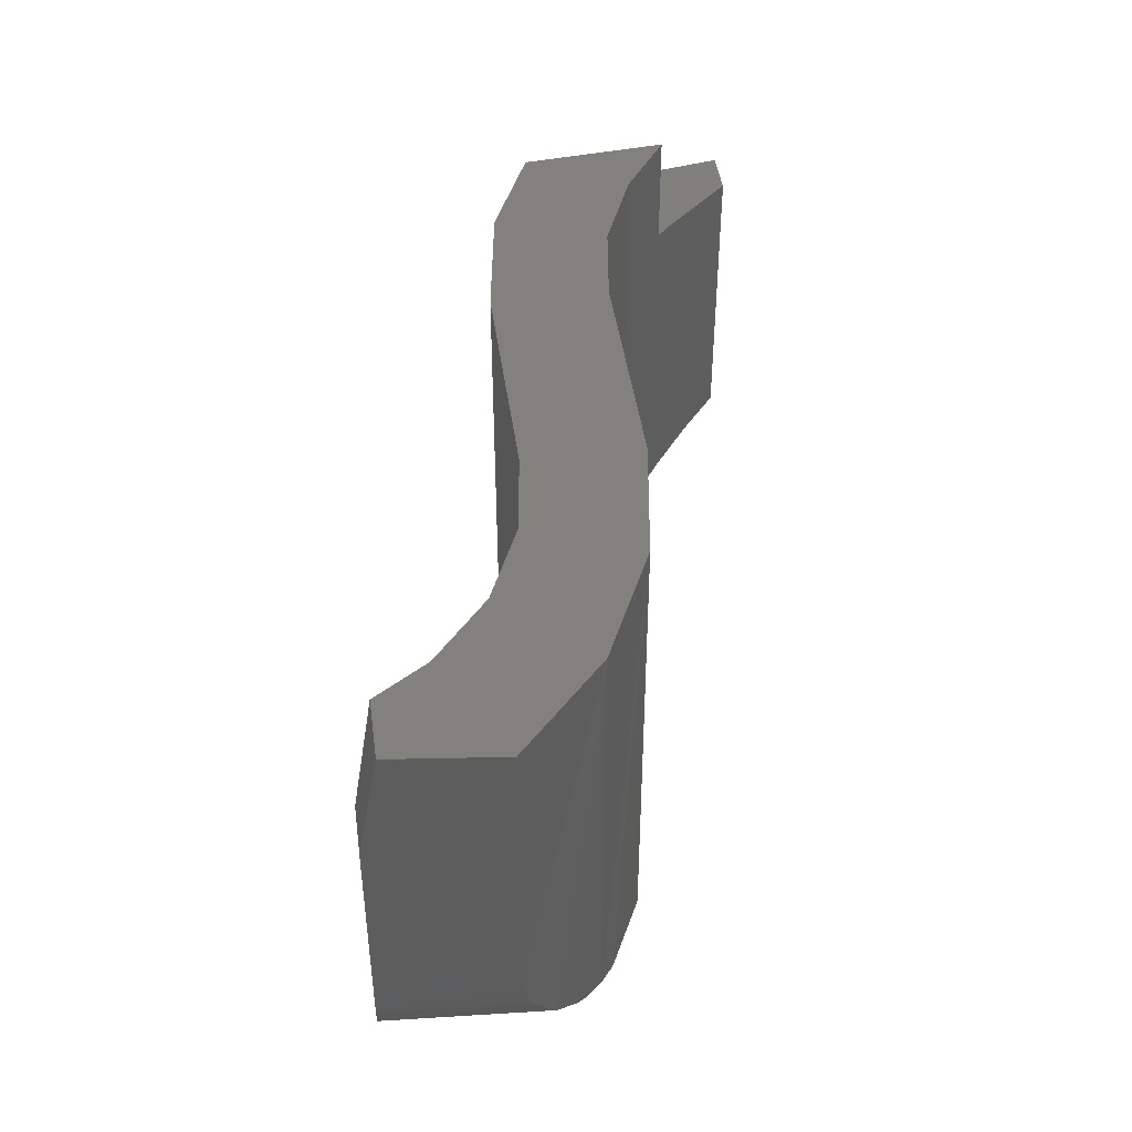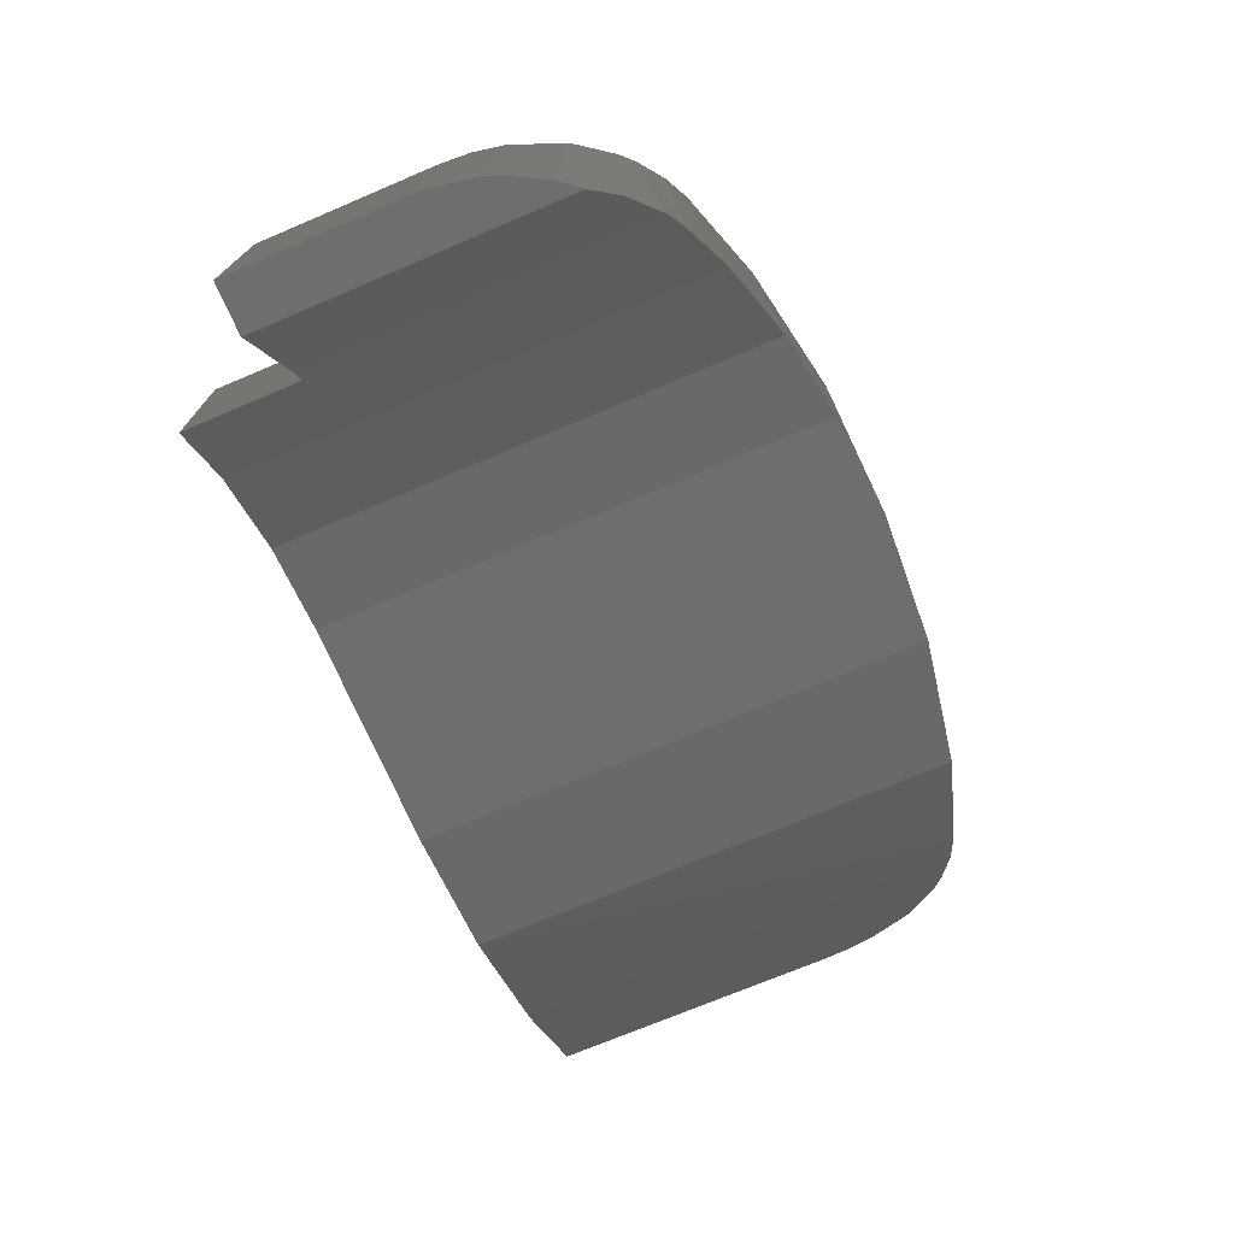
<metadata>
{"format":"obj","ext":"obj","renderer":"f3d","projection":"perspective","resolution":1024,"background":"white","views":[{"elev":44.4,"azim":-97.8,"up":"+Z"},{"elev":-71.1,"azim":113.1,"up":"+Y"}]}
</metadata>
<code>
o Object.1
v -3.925 1.996 1.655 188 188 188
v -3.932 1.996 1.678 188 188 188
v -3.565 1.996 3.669 188 188 188
v -4 0.8824 2.019 188 188 188
v -4 1.996 3.669 188 188 188
v -4 1.996 2.143 188 188 188
v -3.742 1.996 1.265 188 188 188
v -3.707 1.996 1.214 188 188 188
v -3.749 0.6149 1.146 188 188 188
v -3.691 1.996 1.192 188 188 188
v -3.378 1.707 0.8308 188 188 188
v -3.368 0.2892 0.7232 188 188 188
v -3.149 0.1362 0.5822 188 188 188
v -2.936 1.226 0.5412 188 188 188
v -3.565 1.996 1.039 188 188 188
v -3.097 1.377 0.6217 188 188 188
v -2.485 0.9014 4.528 188 188 188
v -3.483 0.3792 0.8215 188 188 188
v -3.925 0.7969 1.53 188 188 188
v -3.707 0.5745 1.081 188 188 188
v -4 0.8824 4.526 188 188 188
v -3.982 0.8616 1.779 188 188 188
v -3.931 0.8037 1.55 188 188 188
v -3.149 0.1362 4.49 188 188 188
v -1 -0.5 0.0542 188 188 188
v -0.2046 0.5 0 188 188 188
v -1 0.5 4.501 188 188 188
v -1 0.5 0.0542 188 188 188
v 0.2046 -0.5 0 188 188 188
v 1 -0.5 0.0542 188 188 188
v 1 -0.5 4.501 188 188 188
v -3.097 1.377 4.58 188 188 188
v -3.459 1.823 4.649 188 188 188
v 2.485 -0.9014 4.528 188 188 188
v 3 -0.04433 4.489 188 188 188
v -2.12 -0.3376 4.495 188 188 188
v -1 -0.5 4.501 188 188 188
v -1.769 0.6021 4.507 188 188 188
v 1 0.5 4.501 188 188 188
v -4 1.823 4.649 188 188 188
v -2.12 -0.3376 0.2503 188 188 188
v -2.936 0.00778 0.4893 188 188 188
v -2.485 0.9014 0.372 188 188 188
v 1 0.5 0.0542 188 188 188
v 2.485 -0.9014 0.372 188 188 188
v 2.12 0.3376 0.2503 188 188 188
v -1.769 0.6021 0.1797 188 188 188
v 3 -1.283 4.568 188 188 188
v 3.483 -0.3792 0.8215 188 188 188
v 3.368 -0.2892 0.7232 188 188 188
v 4 -0.8824 2.019 188 188 188
v 3.149 -0.1362 3.49 188 188 188
v 3 -0.04433 3.489 188 188 188
v 2.936 -0.007781 0.4893 188 188 188
v 2.12 0.3376 4.495 188 188 188
v 3 -1.283 3.561 188 188 188
v 3.097 -1.377 0.6217 188 188 188
v 1.769 -0.6021 0.1797 188 188 188
v 1.769 -0.6021 4.507 188 188 188
v 2.936 -1.226 0.5412 188 188 188
v 3.565 -1.996 1.039 188 188 188
v 3.378 -1.707 0.8308 188 188 188
v 3.652 -1.996 1.14 188 188 188
v 3.749 -0.6149 1.146 188 188 188
v 3.925 -1.996 1.655 188 188 188
v 3.881 -1.996 1.532 188 188 188
v 3.707 -0.5745 1.081 188 188 188
v 3.925 -0.7969 1.53 188 188 188
v 3.931 -0.8037 1.55 188 188 188
v 3.982 -0.8616 1.779 188 188 188
v 3.149 -0.1362 0.5822 188 188 188
v 3.097 -1.377 3.572 188 188 188
v 4 -0.8824 3.523 188 188 188
v 3.707 -1.996 1.214 188 188 188
v 3.593 -1.996 1.069 188 188 188
v 3.912 -1.996 1.616 188 188 188
v 3.998 -1.996 2.066 188 188 188
v 4 -1.996 2.143 188 188 188
v 4 -1.996 3.664 188 188 188
v 3.565 -1.996 3.664 188 188 188
v -3.932 1.996 1.678 188 188 188
v -3.565 1.996 3.669 188 188 188
v -4 1.996 2.143 188 188 188
v -3.565 1.996 3.669 188 188 188
v -3.565 1.996 3.669 188 188 188
v -4 1.996 3.669 188 188 188
v -4 1.823 4.649 188 188 188
v -3.565 1.996 3.669 188 188 188
v -3.565 1.996 3.669 188 188 188
v -3.459 1.823 4.649 188 188 188
v -3.565 1.996 3.669 188 188 188
v -3.097 1.377 4.58 188 188 188
v -3.378 1.707 0.8308 188 188 188
v -3.565 1.996 3.669 188 188 188
v -3.565 1.996 3.669 188 188 188
v -3.565 1.996 1.039 188 188 188
v -3.691 1.996 1.192 188 188 188
v -3.565 1.996 3.669 188 188 188
v -3.565 1.996 3.669 188 188 188
v -3.707 1.996 1.214 188 188 188
v -3.742 1.996 1.265 188 188 188
v -3.707 1.996 1.214 188 188 188
v -3.742 1.996 1.265 188 188 188
v -3.749 0.6149 1.146 188 188 188
v -3.925 0.7969 1.53 188 188 188
v -3.925 1.996 1.655 188 188 188
v -3.742 1.996 1.265 188 188 188
v -3.925 1.996 1.655 188 188 188
v -3.925 0.7969 1.53 188 188 188
v -3.931 0.8037 1.55 188 188 188
v -3.925 1.996 1.655 188 188 188
v -3.982 0.8616 1.779 188 188 188
v -3.931 0.8037 1.55 188 188 188
v -3.149 0.1362 4.49 188 188 188
v -3.982 0.8616 1.779 188 188 188
v -3.932 1.996 1.678 188 188 188
v -3.982 0.8616 1.779 188 188 188
v -4 0.8824 2.019 188 188 188
v -3.149 0.1362 4.49 188 188 188
v -4 0.8824 2.019 188 188 188
v -4 0.8824 2.019 188 188 188
v -4 0.8824 4.526 188 188 188
v -4 1.996 3.669 188 188 188
v -3.097 1.377 4.58 188 188 188
v -4 0.8824 4.526 188 188 188
v -3.149 0.1362 4.49 188 188 188
v -3.149 0.1362 4.49 188 188 188
v -3.097 1.377 4.58 188 188 188
v -3.097 1.377 4.58 188 188 188
v -2.485 0.9014 4.528 188 188 188
v -2.485 0.9014 4.528 188 188 188
v -3.097 1.377 0.6217 188 188 188
v -3.097 1.377 0.6217 188 188 188
v -2.936 1.226 0.5412 188 188 188
v -2.936 1.226 0.5412 188 188 188
v -3.368 0.2892 0.7232 188 188 188
v -3.368 0.2892 0.7232 188 188 188
v -3.149 0.1362 0.5822 188 188 188
v -3.149 0.1362 4.49 188 188 188
v -3.368 0.2892 0.7232 188 188 188
v -3.149 0.1362 4.49 188 188 188
v -3.149 0.1362 4.49 188 188 188
v -3.483 0.3792 0.8215 188 188 188
v -3.378 1.707 0.8308 188 188 188
v -3.483 0.3792 0.8215 188 188 188
v -3.707 0.5745 1.081 188 188 188
v -3.749 0.6149 1.146 188 188 188
v -3.707 0.5745 1.081 188 188 188
v -3.149 0.1362 4.49 188 188 188
v -3.378 1.707 0.8308 188 188 188
v -3.368 0.2892 0.7232 188 188 188
v -3.483 0.3792 0.8215 188 188 188
v -3.149 0.1362 4.49 188 188 188
v -3.149 0.1362 0.5822 188 188 188
v -3.149 0.1362 0.5822 188 188 188
v -2.12 -0.3376 4.495 188 188 188
v -2.936 0.00778 0.4893 188 188 188
v -2.12 -0.3376 4.495 188 188 188
v -2.12 -0.3376 4.495 188 188 188
v -2.12 -0.3376 0.2503 188 188 188
v -2.12 -0.3376 0.2503 188 188 188
v -1 -0.5 4.501 188 188 188
v -1 -0.5 4.501 188 188 188
v -1 -0.5 0.0542 188 188 188
v 0.2046 -0.5 0 188 188 188
v -1 -0.5 4.501 188 188 188
v -1 -0.5 4.501 188 188 188
v 1 -0.5 4.501 188 188 188
v 1 -0.5 4.501 188 188 188
v -1 0.5 4.501 188 188 188
v -1 0.5 4.501 188 188 188
v 1 0.5 4.501 188 188 188
v 1 0.5 4.501 188 188 188
v -0.2046 0.5 0 188 188 188
v 0.2046 -0.5 0 188 188 188
v -0.2046 0.5 0 188 188 188
v 1 0.5 0.0542 188 188 188
v 1 0.5 0.0542 188 188 188
v 0.2046 -0.5 0 188 188 188
v 1 -0.5 0.0542 188 188 188
v 1 0.5 0.0542 188 188 188
v 1 0.5 0.0542 188 188 188
v 1.769 -0.6021 0.1797 188 188 188
v 1.769 -0.6021 0.1797 188 188 188
v 2.12 0.3376 0.2503 188 188 188
v 2.12 0.3376 0.2503 188 188 188
v 2.485 -0.9014 0.372 188 188 188
v 2.936 -0.007781 0.4893 188 188 188
v 2.485 -0.9014 0.372 188 188 188
v 2.485 -0.9014 0.372 188 188 188
v 2.936 -1.226 0.5412 188 188 188
v 3 -1.283 3.561 188 188 188
v 2.936 -1.226 0.5412 188 188 188
v 3.097 -1.377 0.6217 188 188 188
v 3 -1.283 3.561 188 188 188
v 3 -1.283 3.561 188 188 188
v 3.097 -1.377 3.572 188 188 188
v 4 -0.8824 3.523 188 188 188
v 3 -1.283 3.561 188 188 188
v 3.149 -0.1362 3.49 188 188 188
v 3 -1.283 3.561 188 188 188
v 3 -1.283 3.561 188 188 188
v 3 -0.04433 3.489 188 188 188
v 3 -0.04433 4.489 188 188 188
v 3 -1.283 3.561 188 188 188
v 3 -1.283 3.561 188 188 188
v 3 -1.283 4.568 188 188 188
v 2.485 -0.9014 4.528 188 188 188
v 3 -1.283 4.568 188 188 188
v 3 -0.04433 4.489 188 188 188
v 2.485 -0.9014 4.528 188 188 188
v 3 -0.04433 4.489 188 188 188
v 2.12 0.3376 4.495 188 188 188
v 2.485 -0.9014 4.528 188 188 188
v 2.485 -0.9014 0.372 188 188 188
v 2.485 -0.9014 4.528 188 188 188
v 1.769 -0.6021 4.507 188 188 188
v 1.769 -0.6021 4.507 188 188 188
v 2.12 0.3376 4.495 188 188 188
v 1 0.5 4.501 188 188 188
v 1 0.5 4.501 188 188 188
v 2.12 0.3376 4.495 188 188 188
v 2.12 0.3376 0.2503 188 188 188
v 3 -0.04433 3.489 188 188 188
v 2.12 0.3376 0.2503 188 188 188
v 2.12 0.3376 4.495 188 188 188
v 2.12 0.3376 4.495 188 188 188
v 3 -0.04433 4.489 188 188 188
v 3 -0.04433 3.489 188 188 188
v 3 -0.04433 3.489 188 188 188
v 3.149 -0.1362 3.49 188 188 188
v 3.149 -0.1362 0.5822 188 188 188
v 2.936 -0.007781 0.4893 188 188 188
v 3 -0.04433 3.489 188 188 188
v 3.149 -0.1362 0.5822 188 188 188
v 3.149 -0.1362 3.49 188 188 188
v 3.368 -0.2892 0.7232 188 188 188
v 3.149 -0.1362 3.49 188 188 188
v 3.149 -0.1362 3.49 188 188 188
v 3.483 -0.3792 0.8215 188 188 188
v 3.483 -0.3792 0.8215 188 188 188
v 3.707 -0.5745 1.081 188 188 188
v 3.707 -0.5745 1.081 188 188 188
v 3.378 -1.707 0.8308 188 188 188
v 3.097 -1.377 3.572 188 188 188
v 3.378 -1.707 0.8308 188 188 188
v 3.565 -1.996 1.039 188 188 188
v 3.565 -1.996 1.039 188 188 188
v 3.097 -1.377 3.572 188 188 188
v 3.565 -1.996 3.664 188 188 188
v 3.565 -1.996 1.039 188 188 188
v 4 -1.996 2.143 188 188 188
v 3.565 -1.996 3.664 188 188 188
v 3.565 -1.996 3.664 188 188 188
v 4 -1.996 3.664 188 188 188
v 4 -0.8824 3.523 188 188 188
v 4 -0.8824 3.523 188 188 188
v 4 -1.996 3.664 188 188 188
v 4 -1.996 2.143 188 188 188
v 4 -1.996 2.143 188 188 188
v 4 -0.8824 3.523 188 188 188
v 4 -0.8824 2.019 188 188 188
v 4 -1.996 2.143 188 188 188
v 4 -0.8824 2.019 188 188 188
v 3.998 -1.996 2.066 188 188 188
v 3.925 -1.996 1.655 188 188 188
v 4 -0.8824 2.019 188 188 188
v 3.149 -0.1362 3.49 188 188 188
v 4 -0.8824 2.019 188 188 188
v 3.982 -0.8616 1.779 188 188 188
v 3.982 -0.8616 1.779 188 188 188
v 3.149 -0.1362 3.49 188 188 188
v 3.149 -0.1362 3.49 188 188 188
v 3.931 -0.8037 1.55 188 188 188
v 3.925 -0.7969 1.53 188 188 188
v 3.149 -0.1362 3.49 188 188 188
v 3.749 -0.6149 1.146 188 188 188
v 3.925 -0.7969 1.53 188 188 188
v 3.925 -0.7969 1.53 188 188 188
v 3.707 -1.996 1.214 188 188 188
v 3.707 -1.996 1.214 188 188 188
v 3.881 -1.996 1.532 188 188 188
v 3.881 -1.996 1.532 188 188 188
v 3.652 -1.996 1.14 188 188 188
v 3.912 -1.996 1.616 188 188 188
v 3.652 -1.996 1.14 188 188 188
v 3.707 -0.5745 1.081 188 188 188
v 3.652 -1.996 1.14 188 188 188
v 3.593 -1.996 1.069 188 188 188
v 3.912 -1.996 1.616 188 188 188
v 3.565 -1.996 1.039 188 188 188
v 3.593 -1.996 1.069 188 188 188
v 3.565 -1.996 1.039 188 188 188
v 3.912 -1.996 1.616 188 188 188
v 3.925 -1.996 1.655 188 188 188
v 3.925 -0.7969 1.53 188 188 188
v 3.925 -1.996 1.655 188 188 188
v 3.912 -1.996 1.616 188 188 188
v 3.707 -0.5745 1.081 188 188 188
v 3.707 -1.996 1.214 188 188 188
v 3.652 -1.996 1.14 188 188 188
v 3.912 -1.996 1.616 188 188 188
v 3.881 -1.996 1.532 188 188 188
v 3.925 -0.7969 1.53 188 188 188
v 3.707 -1.996 1.214 188 188 188
v 3.707 -0.5745 1.081 188 188 188
v 3.749 -0.6149 1.146 188 188 188
v 3.925 -1.996 1.655 188 188 188
v 3.925 -0.7969 1.53 188 188 188
v 3.931 -0.8037 1.55 188 188 188
v 3.931 -0.8037 1.55 188 188 188
v 3.982 -0.8616 1.779 188 188 188
v 3.925 -1.996 1.655 188 188 188
v 3.565 -1.996 1.039 188 188 188
v 3.925 -1.996 1.655 188 188 188
v 3.998 -1.996 2.066 188 188 188
v 3.998 -1.996 2.066 188 188 188
v 4 -1.996 2.143 188 188 188
v 3.565 -1.996 1.039 188 188 188
v 3.707 -0.5745 1.081 188 188 188
v 3.593 -1.996 1.069 188 188 188
v 3.565 -1.996 1.039 188 188 188
v 3.749 -0.6149 1.146 188 188 188
v 3.707 -0.5745 1.081 188 188 188
v 3.149 -0.1362 3.49 188 188 188
v 3.378 -1.707 0.8308 188 188 188
v 3.368 -0.2892 0.7232 188 188 188
v 3.483 -0.3792 0.8215 188 188 188
v 3.368 -0.2892 0.7232 188 188 188
v 3.378 -1.707 0.8308 188 188 188
v 3.097 -1.377 0.6217 188 188 188
v 2.936 -1.226 0.5412 188 188 188
v 3.149 -0.1362 0.5822 188 188 188
v 3.368 -0.2892 0.7232 188 188 188
v 3.149 -0.1362 3.49 188 188 188
v 4 -0.8824 3.523 188 188 188
v 4 -0.8824 2.019 188 188 188
v 4 -0.8824 3.523 188 188 188
v 3.097 -1.377 3.572 188 188 188
v 3.565 -1.996 3.664 188 188 188
v 3.097 -1.377 3.572 188 188 188
v 3.097 -1.377 0.6217 188 188 188
v 3.378 -1.707 0.8308 188 188 188
v 3.368 -0.2892 0.7232 188 188 188
v 3.097 -1.377 0.6217 188 188 188
v 2.936 -1.226 0.5412 188 188 188
v 2.485 -0.9014 4.528 188 188 188
v 2.485 -0.9014 0.372 188 188 188
v 3 -1.283 3.561 188 188 188
v 2.936 -1.226 0.5412 188 188 188
v 2.936 -0.007781 0.4893 188 188 188
v 3.149 -0.1362 0.5822 188 188 188
v 2.936 -0.007781 0.4893 188 188 188
v 2.12 0.3376 0.2503 188 188 188
v 3 -0.04433 3.489 188 188 188
v 1.769 -0.6021 4.507 188 188 188
v 1.769 -0.6021 0.1797 188 188 188
v 2.485 -0.9014 0.372 188 188 188
v 1.769 -0.6021 0.1797 188 188 188
v 1.769 -0.6021 4.507 188 188 188
v 1 -0.5 4.501 188 188 188
v 1 -0.5 4.501 188 188 188
v 1 -0.5 0.0542 188 188 188
v 1.769 -0.6021 0.1797 188 188 188
v 2.12 0.3376 0.2503 188 188 188
v 1 0.5 0.0542 188 188 188
v 1 0.5 4.501 188 188 188
v -0.2046 0.5 0 188 188 188
v -1 0.5 4.501 188 188 188
v -1 0.5 4.501 188 188 188
v -1 0.5 0.0542 188 188 188
v -1.769 0.6021 0.1797 188 188 188
v -1 0.5 4.501 188 188 188
v -1.769 0.6021 4.507 188 188 188
v -1.769 0.6021 0.1797 188 188 188
v -2.485 0.9014 0.372 188 188 188
v -2.485 0.9014 4.528 188 188 188
v -1.769 0.6021 4.507 188 188 188
v -2.12 -0.3376 4.495 188 188 188
v -1.769 0.6021 4.507 188 188 188
v -2.485 0.9014 4.528 188 188 188
v -2.485 0.9014 0.372 188 188 188
v -1.769 0.6021 0.1797 188 188 188
v -2.12 -0.3376 0.2503 188 188 188
v -1.769 0.6021 0.1797 188 188 188
v -1 0.5 0.0542 188 188 188
v -1 -0.5 0.0542 188 188 188
v -1 -0.5 0.0542 188 188 188
v -1 0.5 0.0542 188 188 188
v -0.2046 0.5 0 188 188 188
v 1 0.5 4.501 188 188 188
v 1 -0.5 4.501 188 188 188
v 1.769 -0.6021 4.507 188 188 188
v -1 -0.5 4.501 188 188 188
v -1 0.5 4.501 188 188 188
v -1.769 0.6021 4.507 188 188 188
v 0.2046 -0.5 0 188 188 188
v 1 -0.5 0.0542 188 188 188
v 1 -0.5 4.501 188 188 188
v -0.2046 0.5 0 188 188 188
v 0.2046 -0.5 0 188 188 188
v -1 -0.5 0.0542 188 188 188
v -1 -0.5 0.0542 188 188 188
v -2.12 -0.3376 0.2503 188 188 188
v -1.769 0.6021 0.1797 188 188 188
v -1.769 0.6021 4.507 188 188 188
v -2.12 -0.3376 4.495 188 188 188
v -1 -0.5 4.501 188 188 188
v -2.12 -0.3376 0.2503 188 188 188
v -2.936 0.00778 0.4893 188 188 188
v -2.485 0.9014 0.372 188 188 188
v -2.936 0.00778 0.4893 188 188 188
v -2.936 1.226 0.5412 188 188 188
v -2.485 0.9014 0.372 188 188 188
v -2.936 1.226 0.5412 188 188 188
v -2.936 0.00778 0.4893 188 188 188
v -3.149 0.1362 0.5822 188 188 188
v -3.368 0.2892 0.7232 188 188 188
v -3.378 1.707 0.8308 188 188 188
v -3.097 1.377 0.6217 188 188 188
v -2.485 0.9014 4.528 188 188 188
v -2.485 0.9014 0.372 188 188 188
v -2.936 1.226 0.5412 188 188 188
v -2.485 0.9014 4.528 188 188 188
v -3.149 0.1362 4.49 188 188 188
v -2.12 -0.3376 4.495 188 188 188
v -3.149 0.1362 4.49 188 188 188
v -3.931 0.8037 1.55 188 188 188
v -3.925 0.7969 1.53 188 188 188
v -3.925 0.7969 1.53 188 188 188
v -3.749 0.6149 1.146 188 188 188
v -3.149 0.1362 4.49 188 188 188
v -3.707 1.996 1.214 188 188 188
v -3.707 0.5745 1.081 188 188 188
v -3.749 0.6149 1.146 188 188 188
v -3.707 0.5745 1.081 188 188 188
v -3.707 1.996 1.214 188 188 188
v -3.691 1.996 1.192 188 188 188
v -3.707 0.5745 1.081 188 188 188
v -3.691 1.996 1.192 188 188 188
v -3.565 1.996 1.039 188 188 188
v -3.707 0.5745 1.081 188 188 188
v -3.565 1.996 1.039 188 188 188
v -3.378 1.707 0.8308 188 188 188
v -3.097 1.377 4.58 188 188 188
v -3.097 1.377 0.6217 188 188 188
v -3.378 1.707 0.8308 188 188 188
v -4 0.8824 4.526 188 188 188
v -3.097 1.377 4.58 188 188 188
v -3.459 1.823 4.649 188 188 188
v -3.459 1.823 4.649 188 188 188
v -4 1.823 4.649 188 188 188
v -4 0.8824 4.526 188 188 188
v -4 0.8824 4.526 188 188 188
v -4 1.823 4.649 188 188 188
v -4 1.996 3.669 188 188 188
v -4 1.996 3.669 188 188 188
v -4 1.996 2.143 188 188 188
v -4 0.8824 2.019 188 188 188
v -4 0.8824 2.019 188 188 188
v -4 1.996 2.143 188 188 188
v -3.932 1.996 1.678 188 188 188
v -3.932 1.996 1.678 188 188 188
v -3.925 1.996 1.655 188 188 188
v -3.982 0.8616 1.779 188 188 188
v -3.742 1.996 1.265 188 188 188
v -3.925 1.996 1.655 188 188 188
v -3.565 1.996 3.669 188 188 188
f 3 1 2
f 81 6 82
f 83 5 84
f 85 86 40
f 87 33 88
f 89 90 32
f 91 92 11
f 93 15 94
f 95 96 10
f 97 8 98
f 99 100 7
f 101 102 9
f 103 104 19
f 105 106 107
f 108 109 23
f 110 22 111
f 112 113 24
f 114 4 115
f 116 117 118
f 119 21 120
f 121 122 123
f 124 125 126
f 127 17 128
f 16 129 130
f 131 14 132
f 12 133 134
f 135 13 136
f 137 138 139
f 18 140 141
f 142 20 143
f 144 145 146
f 147 148 149
f 150 151 152
f 36 153 154
f 155 42 156
f 157 41 158
f 37 159 160
f 161 25 162
f 163 164 29
f 165 31 166
f 27 167 168
f 169 39 170
f 26 171 172
f 173 44 174
f 175 176 177
f 178 30 179
f 58 180 181
f 182 46 183
f 45 184 185
f 186 54 187
f 188 60 189
f 56 190 191
f 192 193 57
f 194 72 195
f 196 197 73
f 198 52 199
f 200 53 201
f 202 203 35
f 204 48 205
f 206 207 34
f 208 209 210
f 211 212 55
f 213 59 214
f 215 216 217
f 218 219 220
f 221 222 223
f 224 225 226
f 227 228 229
f 230 231 71
f 232 233 234
f 50 235 236
f 49 237 238
f 239 67 240
f 62 241 242
f 243 61 244
f 245 246 247
f 248 80 249
f 250 251 78
f 252 79 253
f 254 255 256
f 257 258 259
f 260 51 261
f 262 263 77
f 264 265 65
f 266 70 267
f 268 269 270
f 271 69 272
f 273 274 68
f 275 64 276
f 74 277 278
f 279 66 280
f 63 281 282
f 283 76 284
f 285 75 286
f 287 288 289
f 290 291 292
f 293 294 295
f 296 297 298
f 299 300 301
f 302 303 304
f 305 306 307
f 308 309 310
f 311 312 313
f 314 315 316
f 317 318 319
f 320 321 322
f 323 324 325
f 326 327 328
f 329 330 331
f 332 333 334
f 335 336 337
f 338 339 340
f 341 342 343
f 344 345 346
f 347 348 349
f 350 351 352
f 353 354 355
f 356 357 358
f 359 360 361
f 362 363 364
f 365 366 367
f 368 28 369
f 370 371 47
f 372 38 373
f 374 375 43
f 376 377 378
f 379 380 381
f 382 383 384
f 385 386 387
f 388 389 390
f 391 392 393
f 394 395 396
f 397 398 399
f 400 401 402
f 403 404 405
f 406 407 408
f 409 410 411
f 412 413 414
f 415 416 417
f 418 419 420
f 421 422 423
f 424 425 426
f 427 428 429
f 430 431 432
f 433 434 435
f 436 437 438
f 439 440 441
f 442 443 444
f 445 446 447
f 448 449 450
f 451 452 453
f 454 455 456
f 457 458 459
f 460 461 462
f 463 464 465
f 466 467 468

</code>
